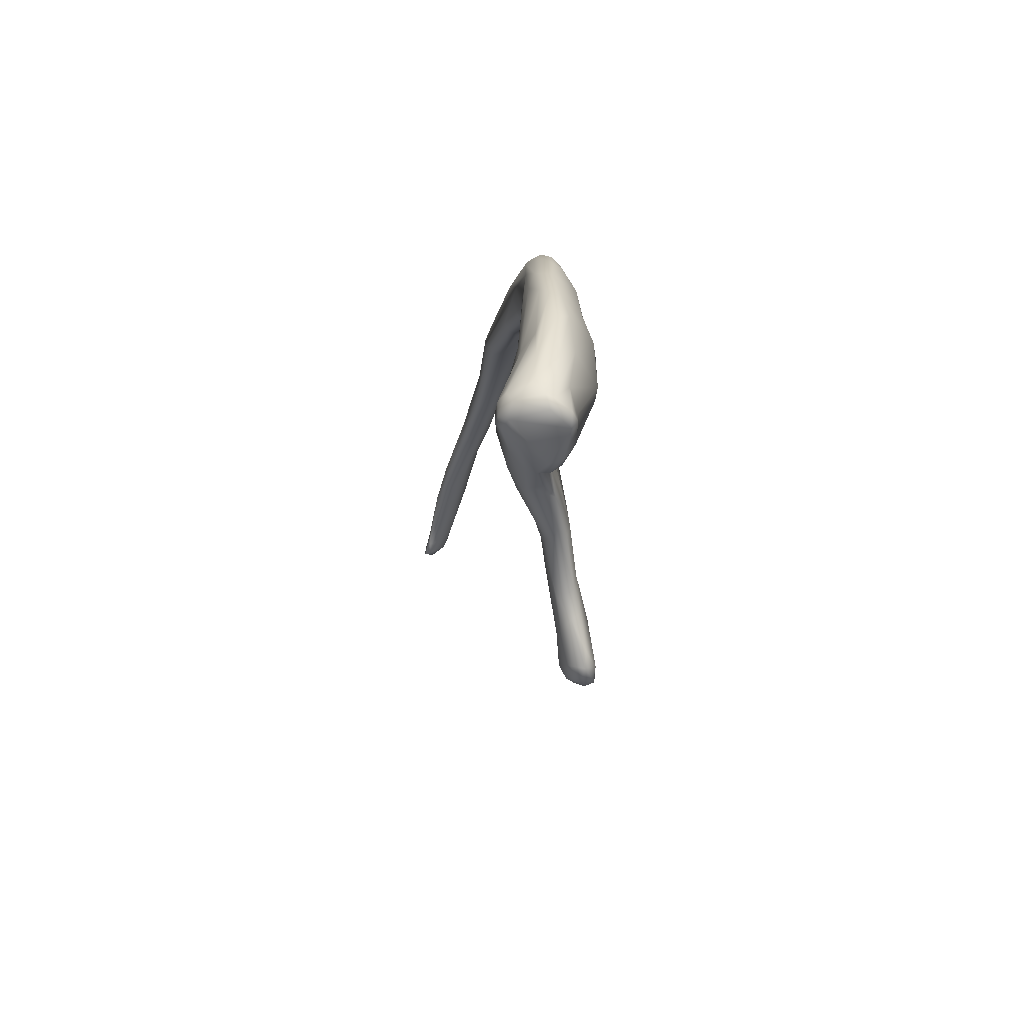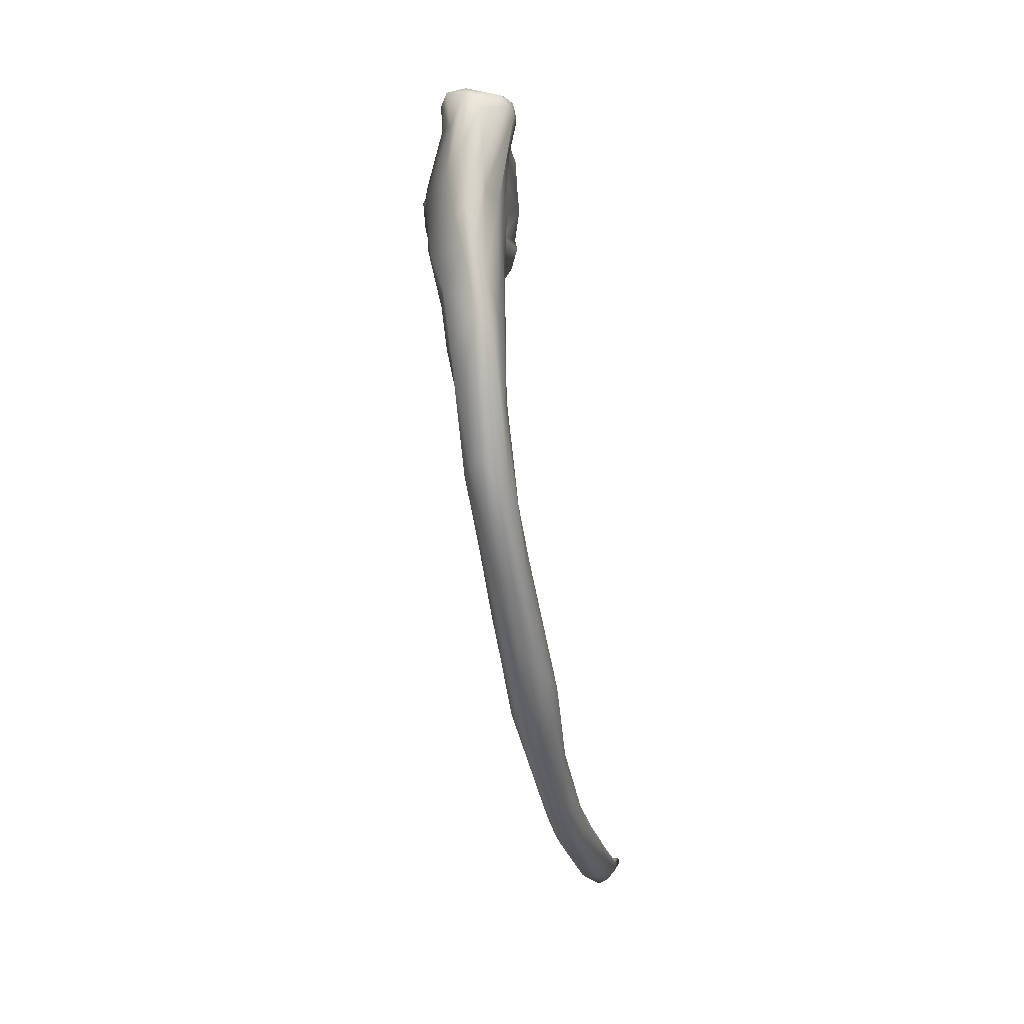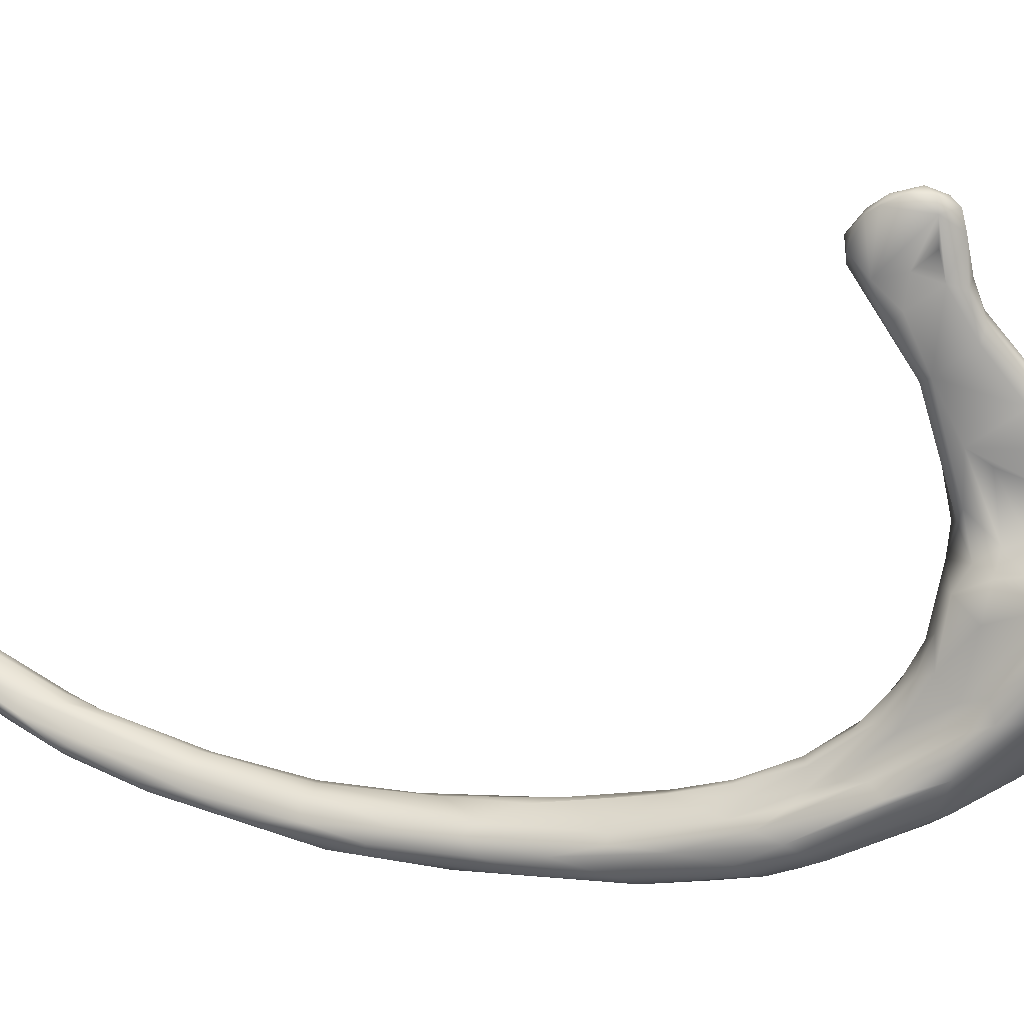
<metadata>
{"format":"obj","ext":"obj","renderer":"f3d","projection":"perspective","resolution":1024,"background":"white","views":[{"elev":59.7,"azim":114.4,"up":"+Z"},{"elev":52.6,"azim":-69.6,"up":"+Z"},{"elev":76.9,"azim":-70.0,"up":"+Y"}]}
</metadata>
<code>
v 0.1718 0.05037 0.1255
v -0.1262 -0.2068 -0.7164
v -0.1482 -0.2013 -0.7343
v 0.1333 0.07826 0.1446
v 0.1371 0.03476 0.07837
v 0.1648 0.05697 0.08108
v 0.1461 0.02691 0.1367
v 0.2449 0.1459 -0.08196
v 0.2408 0.1394 -0.07647
v 0.2308 0.1399 -0.08214
v 0.2733 0.1611 -0.05438
v 0.2529 0.1819 -0.07124
v 0.2454 0.1754 -0.07865
v 0.1868 0.05198 0.2138
v 0.1829 0.05621 0.2287
v -0.1224 -0.2149 -0.7227
v 0.144 0.1024 0.1656
v 0.172 0.1068 0.168
v 0.1684 0.09416 0.1488
v 0.1175 0.0733 0.1218
v 0.07539 0.07813 0.1058
v 0.09434 0.09257 0.1405
v 0.1656 0.09078 0.2431
v 0.1653 0.1121 0.2252
v 0.1564 0.1084 0.2391
v 0.1695 0.05513 0.2417
v 0.1808 0.04494 0.2242
v 0.1812 0.04252 0.2108
v 0.1871 0.07078 0.1953
v 0.1904 0.08898 0.1684
v 0.1845 0.09815 0.1821
v 0.175 0.1099 0.185
v 0.1538 0.114 0.2213
v 0.1358 0.1061 0.2046
v 0.1238 0.09221 0.2242
v 0.1538 0.08911 0.2462
v 0.1544 0.08095 0.2478
v 0.1414 0.06448 0.2453
v 0.1616 0.04451 0.2364
v 0.1705 0.03724 0.2111
v 0.1669 0.04585 0.1843
v 0.1748 0.04639 0.1712
v 0.1855 0.05953 0.178
v 0.1906 0.07791 0.1631
v 0.1818 0.09365 0.1593
v 0.1851 0.1003 0.1682
v 0.1625 0.09215 0.1538
v 0.1548 0.1124 0.1817
v 0.09203 0.1062 0.1659
v 0.07558 0.1022 0.1642
v 0.09504 0.0701 0.2276
v 0.1661 0.0381 0.2248
v 0.1301 0.03192 0.2037
v 0.14 0.03391 0.1924
v 0.1515 0.03956 0.1824
v 0.1588 0.03372 0.1651
v 0.187 0.08256 0.132
v 0.1841 0.09244 0.1393
v 0.1916 0.1128 0.07924
v 0.1785 0.1038 0.1176
v 0.1877 0.1213 0.06971
v 0.1749 0.119 0.06719
v 0.1994 0.1374 0.02228
v 0.1722 0.1197 -0.0005316
v 0.2011 0.1442 -0.03297
v 0.2272 0.1504 -0.03763
v 0.2133 0.1498 -0.06065
v 0.1914 0.133 -0.03956
v 0.2251 0.1535 -0.08168
v 0.2205 0.1413 -0.07902
v 0.2363 0.1522 -0.08724
v 0.2703 0.1693 -0.06406
v 0.2634 0.1803 -0.06814
v 0.2763 0.182 -0.0481
v 0.2778 0.1698 -0.03995
v 0.2692 0.1559 -0.03571
v 0.2612 0.148 -0.05868
v 0.2247 0.129 -0.05587
v 0.1737 0.106 -0.008655
v 0.1694 0.1113 -0.00704
v 0.1393 0.1008 0.03625
v 0.1617 0.1036 0.1042
v 0.1356 0.08544 0.1011
v 0.1358 0.0921 0.05921
v 0.1063 0.07373 0.04992
v 0.1799 0.1015 -0.005033
v 0.1899 0.09867 0.01046
v 0.2422 0.1363 -0.03099
v 0.2723 0.1656 -0.02403
v 0.2455 0.1425 -0.01146
v 0.2711 0.1792 -0.01988
v 0.2382 0.1499 0.003133
v 0.2766 0.1793 -0.02993
v 0.2645 0.188 -0.0571
v 0.2704 0.1884 -0.03855
v 0.2532 0.1682 -0.07901
v 0.2388 0.1647 -0.08371
v 0.2588 0.1862 -0.03291
v 0.2419 0.1704 -0.02489
v 0.2235 0.1612 -0.01273
v 0.2572 0.1744 -0.01114
v 0.2247 0.1349 0.01725
v 0.2265 0.1289 0.01304
v 0.1544 0.08516 0.01675
v 0.1417 0.08496 0.01861
v 0.09916 0.06137 0.04965
v 0.09265 0.06326 0.08343
v 0.1013 0.06304 0.1015
v 0.06637 0.07284 0.08425
v 0.0659 0.09644 0.1419
v 0.02851 0.08069 0.1402
v 0.07519 0.07721 0.2083
v 0.04235 0.04385 0.2068
v 0.1038 0.04892 0.2287
v 0.06953 0.0333 0.207
v 0.133 0.03292 0.1596
v 0.1142 0.02682 0.1364
v 0.132 0.01972 0.1246
v 0.1061 0.02735 0.1082
v 0.1212 0.02028 0.09126
v 0.1089 0.01338 0.09246
v 0.09932 0.01646 0.06957
v 0.1726 0.08022 0.04715
v 0.1939 0.09936 0.04675
v 0.1945 0.101 0.06076
v 0.197 0.1092 0.06812
v 0.2139 0.1411 0.02195
v 0.2267 0.1547 0.002787
v 0.1847 0.07184 0.1192
v 0.1636 0.0806 0.03145
v 0.1214 0.0513 0.04307
v 0.1025 0.04791 0.0464
v 0.07703 0.05411 0.06928
v 0.07842 0.03713 0.05178
v 0.05126 0.05748 0.06197
v 0.0367 0.06026 0.08731
v 0.06103 0.08202 0.1301
v 0.01703 0.07322 0.1467
v 0.03058 0.05177 0.1956
v 0.08025 0.02297 0.1844
v 0.01686 -0.003323 0.08037
v 0.08756 0.02145 0.1028
v 0.07592 0.02487 0.07436
v 0.09217 0.02195 0.05858
v 0.06758 0.03226 0.05863
v 0.05951 0.0435 0.05279
v 0.02278 0.02378 0.05721
v 0.0262 0.03853 0.06117
v 0.0005979 0.0334 0.07031
v -0.01248 0.03227 0.09245
v -0.006686 0.04513 0.1096
v -0.02178 0.04685 0.1195
v -0.01373 0.04795 0.1387
v 0.002911 0.03211 0.183
v 0.005182 0.01972 0.1843
v -0.00395 0.005098 0.1704
v -0.0231 -0.01512 0.1375
v 0.02414 0.005884 0.06766
v 0.02066 0.01157 0.06005
v -0.008747 0.008247 0.05031
v -0.005278 0.02265 0.05854
v -0.0414 0.004705 0.04404
v -0.04358 0.01159 0.05897
v -0.0412 0.01739 0.0835
v -0.03148 0.03545 0.1025
v -0.05366 0.02939 0.09788
v -0.04092 0.002422 0.15
v -0.04537 -0.01786 0.1346
v 0.0579 0.01018 0.1559
v 0.04472 0.00327 0.1236
v -0.03235 -0.02441 0.06865
v -0.03193 -0.01086 0.04054
v -0.04779 -0.007708 0.03092
v -0.08375 -0.01366 0.03512
v -0.0627 0.02121 0.1056
v -0.08234 -0.002232 0.1042
v -0.07889 -0.01143 0.1146
v -0.08887 -0.02633 0.1026
v -0.03407 -0.01965 0.04663
v -0.06447 -0.03054 0.01796
v -0.07356 -0.0267 0.005663
v -0.09795 -0.02099 0.01392
v -0.07946 0.0008513 0.05302
v -0.1068 -0.04524 0.07083
v -0.08609 -0.04579 0.06885
v -0.06619 -0.04003 0.06132
v -0.1065 -0.04121 -0.03378
v -0.08121 -0.01523 0.01054
v -0.1115 -0.03334 -0.01921
v -0.1114 -0.01629 0.008751
v -0.1356 -0.0223 -0.00967
v -0.08834 0.005017 0.06666
v -0.1391 -0.02727 0.02842
v -0.07203 -0.04081 0.02036
v -0.09744 -0.04993 -0.02504
v -0.1375 -0.02064 0.01306
v -0.1348 -0.03663 0.04583
v -0.1431 -0.0535 0.03161
v -0.1315 -0.06621 0.02145
v -0.09728 -0.05625 -0.01002
v -0.1228 -0.07344 -0.05975
v -0.1019 -0.0459 -0.03315
v -0.1325 -0.02936 -0.02851
v -0.1577 -0.05381 0.009541
v -0.164 -0.04995 -0.00638
v -0.1532 -0.06936 0.002879
v -0.169 -0.1017 -0.08397
v -0.1287 -0.07622 -0.02277
v -0.1357 -0.08375 -0.05603
v -0.1205 -0.06536 -0.07205
v -0.1275 -0.05873 -0.07768
v -0.1663 -0.04628 -0.05875
v -0.1601 -0.04042 -0.01447
v -0.1701 -0.0712 -0.02246
v -0.1756 -0.09402 -0.06544
v -0.1467 -0.09398 -0.1381
v -0.1467 -0.08717 -0.1381
v -0.1423 -0.07292 -0.1167
v -0.1748 -0.05821 -0.1022
v -0.1953 -0.07145 -0.1392
v -0.1712 -0.1144 -0.1306
v -0.1475 -0.09864 -0.1258
v -0.1903 -0.07801 -0.07164
v -0.1619 -0.08967 -0.1665
v -0.166 -0.05981 -0.1044
v -0.1927 -0.06966 -0.09147
v -0.1864 -0.1432 -0.2502
v -0.2097 -0.08796 -0.1477
v -0.2224 -0.1113 -0.2011
v -0.2095 -0.1068 -0.1535
v -0.1861 -0.09092 -0.07431
v -0.1989 -0.1395 -0.2175
v -0.1934 -0.1466 -0.2485
v -0.1755 -0.1314 -0.2299
v -0.1751 -0.111 -0.2263
v -0.2004 -0.08544 -0.2018
v -0.2104 -0.08608 -0.1846
v -0.2085 -0.1304 -0.2011
v -0.1766 -0.1263 -0.2445
v -0.1847 -0.08708 -0.1933
v -0.2026 -0.1223 -0.3162
v -0.2339 -0.1171 -0.2646
v -0.1949 -0.1306 -0.3173
v -0.2098 -0.09563 -0.2505
v -0.2267 -0.1049 -0.2657
v -0.2247 -0.1354 -0.2482
v -0.2176 -0.15 -0.277
v -0.2269 -0.1176 -0.3146
v -0.2359 -0.1432 -0.3149
v -0.1939 -0.15 -0.3184
v -0.1914 -0.1405 -0.3181
v -0.2136 -0.1198 -0.3233
v -0.238 -0.1295 -0.2934
v -0.2287 -0.1759 -0.4334
v -0.2058 -0.1618 -0.3512
v -0.198 -0.1609 -0.3811
v -0.2322 -0.139 -0.4021
v -0.2384 -0.1347 -0.3602
v -0.2401 -0.1574 -0.4342
v -0.2376 -0.161 -0.4025
v -0.2198 -0.1763 -0.4184
v -0.2143 -0.1636 -0.3526
v -0.1968 -0.168 -0.4249
v -0.1964 -0.156 -0.4005
v -0.1999 -0.147 -0.4084
v -0.2146 -0.14 -0.4128
v -0.2369 -0.1528 -0.4477
v -0.2363 -0.1705 -0.4518
v -0.2061 -0.1883 -0.4865
v -0.2012 -0.182 -0.4664
v -0.2129 -0.1913 -0.4978
v -0.1983 -0.169 -0.5198
v -0.2286 -0.1607 -0.502
v -0.2339 -0.1726 -0.504
v -0.1936 -0.1796 -0.4833
v -0.2219 -0.1572 -0.4944
v -0.2238 -0.1879 -0.5119
v -0.193 -0.1729 -0.4939
v -0.2311 -0.1679 -0.5138
v -0.1899 -0.194 -0.5288
v -0.1883 -0.184 -0.5191
v -0.2226 -0.1831 -0.5569
v -0.1928 -0.2056 -0.58
v -0.2035 -0.1733 -0.5522
v -0.2171 -0.1721 -0.5508
v -0.1838 -0.2064 -0.5791
v -0.1906 -0.1764 -0.5231
v -0.2051 -0.1972 -0.6084
v -0.187 -0.1837 -0.5975
v -0.194 -0.1839 -0.6366
v -0.2071 -0.1995 -0.5775
v -0.1707 -0.2043 -0.6013
v -0.1708 -0.1975 -0.6009
v -0.1746 -0.1917 -0.6022
v -0.1834 -0.2093 -0.6442
v -0.1951 -0.188 -0.6486
v -0.1903 -0.2025 -0.6533
v -0.1718 -0.2144 -0.6385
v -0.1646 -0.2129 -0.6335
v -0.148 -0.2033 -0.6728
v -0.1631 -0.1944 -0.7096
v -0.1959 -0.1939 -0.6508
v -0.1426 -0.2152 -0.6928
v -0.1445 -0.2154 -0.7131
v -0.1438 -0.2117 -0.68
v -0.1355 -0.2053 -0.7067
v -0.1476 -0.1989 -0.7071
v -0.1623 -0.1964 -0.7218
v -0.1626 -0.2014 -0.7237
v -0.1544 -0.2101 -0.7208
v -0.1297 -0.2167 -0.7197
v -0.1311 -0.2109 -0.7061
v -0.1212 -0.2123 -0.7205
v -0.1349 -0.2061 -0.7338
v -0.1466 -0.1968 -0.7288
v -0.1268 -0.206 -0.7294
f 5 6 1
f 9 10 8
f 15 24 23
f 15 31 24
f 28 14 27
f 14 28 43
f 43 29 14
f 31 15 29
f 33 25 24
f 35 36 25
f 39 26 38
f 52 27 39
f 42 43 28
f 44 30 29
f 44 58 30
f 30 45 46
f 47 18 46
f 18 32 46
f 18 48 32
f 48 34 33
f 34 50 35
f 35 112 36
f 114 115 39
f 53 54 40
f 1 129 43
f 43 42 1
f 61 62 60
f 67 69 68
f 70 68 69
f 69 71 70
f 71 8 10
f 11 72 74
f 10 79 70
f 79 80 70
f 64 81 62
f 82 62 81
f 19 60 62
f 45 58 60
f 19 47 45
f 81 84 83
f 85 81 64
f 64 80 85
f 79 10 86
f 78 88 87
f 77 90 88
f 77 76 90
f 76 11 89
f 74 95 93
f 74 94 95
f 73 12 94
f 96 13 73
f 71 97 96
f 8 71 96
f 98 95 94
f 98 99 100
f 104 105 79
f 79 86 104
f 105 106 80
f 80 79 105
f 85 80 106
f 21 137 22
f 17 4 22
f 110 50 49
f 114 38 113
f 169 116 53
f 53 116 54
f 116 7 55
f 55 54 116
f 117 118 116
f 118 7 116
f 130 123 5
f 124 125 123
f 103 102 126
f 127 92 128
f 100 64 63
f 99 98 66
f 98 12 67
f 125 126 129
f 129 126 57
f 126 59 57
f 125 124 103
f 88 90 124
f 87 88 124
f 131 132 105
f 106 133 85
f 133 107 85
f 135 109 133
f 135 136 109
f 112 50 138
f 113 51 139
f 155 115 114
f 156 140 115
f 170 117 116
f 142 121 119
f 141 143 142
f 122 130 5
f 131 104 122
f 132 144 134
f 132 134 106
f 146 145 147
f 148 149 135
f 137 136 150
f 138 111 152
f 154 155 113
f 141 158 143
f 158 145 143
f 159 147 145
f 147 161 148
f 149 148 161
f 161 163 149
f 150 164 151
f 165 151 164
f 165 166 152
f 167 154 153
f 167 155 154
f 168 157 156
f 172 160 159
f 160 172 173
f 163 161 162
f 164 150 163
f 165 164 183
f 177 167 176
f 177 178 167
f 178 168 167
f 173 188 162
f 174 163 182
f 192 196 175
f 184 168 178
f 199 185 168
f 194 179 171
f 194 180 179
f 190 191 183
f 197 176 193
f 178 177 197
f 200 180 194
f 195 181 180
f 202 187 181
f 189 203 182
f 182 203 190
f 196 192 191
f 198 184 178
f 200 194 186
f 191 190 203
f 196 213 193
f 193 205 197
f 198 197 204
f 209 200 208
f 210 202 195
f 196 191 212
f 204 214 198
f 214 206 198
f 212 191 219
f 212 226 213
f 205 223 204
f 231 215 206
f 215 199 206
f 221 209 208
f 217 218 210
f 218 224 211
f 219 220 212
f 223 205 226
f 223 231 214
f 222 216 201
f 226 212 220
f 220 237 226
f 223 226 228
f 227 222 209
f 236 225 240
f 219 225 236
f 230 223 229
f 232 221 207
f 233 209 221
f 233 227 209
f 234 216 222
f 239 235 216
f 230 238 231
f 240 244 236
f 236 245 237
f 229 228 242
f 246 238 230
f 250 239 234
f 243 241 240
f 240 235 243
f 245 236 244
f 242 237 245
f 247 232 238
f 247 233 232
f 251 243 239
f 241 252 244
f 245 244 248
f 253 249 246
f 249 247 246
f 247 254 262
f 242 245 258
f 249 254 247
f 255 256 250
f 257 258 248
f 254 249 260
f 264 265 243
f 243 265 241
f 266 252 241
f 266 248 252
f 254 261 262
f 262 269 255
f 256 263 264
f 266 257 248
f 267 259 258
f 268 254 260
f 261 269 262
f 272 265 278
f 272 266 265
f 273 267 257
f 268 277 254
f 269 261 271
f 279 274 267
f 282 277 274
f 277 283 271
f 269 280 270
f 281 275 280
f 284 276 266
f 276 284 285
f 285 273 276
f 287 278 281
f 288 291 282
f 269 271 286
f 289 284 272
f 296 279 285
f 296 282 279
f 280 269 286
f 281 294 287
f 287 294 272
f 294 281 293
f 290 285 284
f 302 288 282
f 291 298 283
f 292 280 299
f 297 295 288
f 299 286 298
f 301 290 289
f 292 305 293
f 289 307 301
f 298 303 299
f 301 296 290
f 310 298 295
f 303 298 304
f 303 304 311
f 303 313 312
f 306 300 312
f 306 2 307
f 307 315 301
f 315 308 301
f 3 310 309
f 16 313 303
f 311 314 16
f 310 3 314
f 3 315 316
f 3 309 308
f 308 315 3
f 312 2 306
f 124 123 130
f 71 69 97
f 58 44 57
f 1 7 5
f 22 20 21
f 4 47 19
f 4 83 20
f 35 33 34
f 24 25 23
f 25 36 23
f 36 37 23
f 23 37 26
f 23 26 15
f 15 26 27
f 27 14 15
f 14 29 15
f 31 29 30
f 32 24 31
f 24 32 33
f 27 40 28
f 38 26 37
f 39 27 26
f 28 41 42
f 51 36 112
f 43 44 29
f 30 58 45
f 46 31 30
f 46 32 31
f 45 47 46
f 18 17 48
f 48 33 32
f 48 49 34
f 35 50 112
f 41 56 42
f 37 51 38
f 114 39 38
f 52 53 40
f 54 41 40
f 1 56 7
f 44 129 57
f 57 60 58
f 101 100 128
f 62 61 63
f 63 64 62
f 64 100 65
f 65 66 67
f 67 68 65
f 67 13 69
f 70 71 10
f 8 77 9
f 72 11 8
f 72 8 96
f 72 96 73
f 72 73 74
f 74 75 11
f 11 76 77
f 77 8 11
f 9 78 10
f 70 80 68
f 68 80 64
f 64 65 68
f 82 19 62
f 19 45 60
f 82 83 19
f 82 81 83
f 86 10 78
f 76 89 90
f 89 11 75
f 89 91 92
f 92 90 89
f 89 93 91
f 93 89 75
f 75 74 93
f 93 95 91
f 73 13 12
f 96 97 13
f 97 69 13
f 94 12 98
f 91 98 101
f 92 103 90
f 128 92 101
f 101 92 91
f 107 84 81
f 86 78 87
f 21 107 109
f 108 83 84
f 108 20 83
f 108 21 20
f 118 119 120
f 21 109 137
f 22 137 110
f 110 17 22
f 17 110 49
f 49 48 17
f 50 34 49
f 113 38 51
f 52 140 53
f 52 39 115
f 140 169 53
f 118 5 7
f 63 128 100
f 119 121 120
f 5 120 122
f 5 123 6
f 126 125 103
f 102 92 127
f 102 127 59
f 87 104 86
f 100 99 66
f 66 65 100
f 66 98 67
f 67 12 13
f 63 61 127
f 61 59 127
f 59 126 102
f 125 1 6
f 6 123 125
f 1 125 129
f 59 61 60
f 103 124 90
f 124 130 87
f 142 170 141
f 104 131 105
f 105 132 106
f 85 107 81
f 106 134 133
f 133 109 107
f 133 134 135
f 136 137 109
f 111 50 110
f 110 151 111
f 138 50 111
f 112 138 139
f 139 51 112
f 155 114 113
f 155 156 115
f 140 52 115
f 140 157 169
f 169 170 116
f 122 142 143
f 117 142 119
f 145 134 144
f 122 120 121
f 144 131 122
f 122 104 130
f 131 144 132
f 146 148 135
f 146 135 134
f 138 154 139
f 135 149 136
f 136 149 150
f 137 150 151
f 151 110 137
f 151 165 152
f 152 111 151
f 138 152 153
f 175 152 166
f 154 113 139
f 156 157 140
f 158 159 145
f 147 160 161
f 149 163 150
f 156 167 168
f 153 175 167
f 179 159 158
f 170 171 141
f 166 183 192
f 159 160 147
f 160 173 162
f 162 161 160
f 163 174 164
f 164 174 183
f 187 210 211
f 166 192 175
f 176 167 175
f 168 185 157
f 157 185 169
f 185 186 169
f 169 186 170
f 186 171 170
f 171 179 141
f 141 179 158
f 172 179 180
f 173 172 181
f 162 188 182
f 182 163 162
f 175 196 193
f 175 193 176
f 184 199 168
f 186 194 171
f 180 181 172
f 181 187 188
f 188 173 181
f 188 189 182
f 174 182 190
f 190 183 174
f 183 191 192
f 197 177 176
f 200 195 180
f 195 202 181
f 188 187 189
f 198 178 197
f 198 206 184
f 185 208 186
f 208 200 186
f 195 200 201
f 193 213 205
f 197 205 204
f 206 199 184
f 199 207 185
f 209 201 200
f 201 210 195
f 203 211 225
f 211 189 187
f 203 219 191
f 196 212 213
f 207 208 185
f 210 218 211
f 207 238 232
f 204 223 214
f 214 231 206
f 215 207 199
f 207 221 208
f 201 216 210
f 216 217 210
f 211 224 225
f 226 205 213
f 209 222 201
f 217 224 218
f 230 231 223
f 216 235 217
f 217 235 224
f 240 225 224
f 219 236 220
f 228 226 237
f 229 223 228
f 231 238 215
f 251 256 264
f 232 233 221
f 227 234 222
f 234 239 216
f 235 240 224
f 237 220 236
f 240 241 244
f 242 228 237
f 227 250 234
f 239 243 235
f 229 253 246
f 246 230 229
f 246 247 238
f 250 251 239
f 244 252 248
f 253 229 242
f 247 262 233
f 262 255 233
f 233 255 227
f 255 250 227
f 258 245 248
f 242 258 253
f 253 260 249
f 251 264 243
f 47 17 18
f 265 266 241
f 258 259 253
f 300 289 294
f 263 256 255
f 257 267 258
f 259 268 260
f 270 255 269
f 270 263 255
f 271 261 254
f 263 275 264
f 278 265 264
f 266 276 257
f 276 273 257
f 267 274 259
f 259 274 268
f 274 277 268
f 275 263 270
f 273 279 267
f 254 277 271
f 278 264 275
f 279 282 274
f 280 275 270
f 275 281 278
f 287 272 278
f 272 284 266
f 279 273 285
f 282 291 277
f 277 291 283
f 286 271 283
f 292 281 280
f 272 294 289
f 290 296 285
f 293 281 292
f 284 289 290
f 296 302 282
f 288 295 291
f 283 298 286
f 299 280 286
f 291 295 298
f 302 297 288
f 305 292 299
f 293 300 294
f 299 303 305
f 300 293 305
f 302 308 309
f 302 309 297
f 297 310 295
f 310 304 298
f 300 306 307
f 301 308 296
f 143 144 122
f 309 310 297
f 305 312 300
f 305 303 312
f 307 2 315
f 310 311 304
f 16 303 311
f 312 313 2
f 16 316 313
f 311 310 314
f 314 3 316
f 316 16 314
f 316 2 313
f 2 316 315
f 77 78 9
f 94 74 73
f 56 55 7
f 22 4 20
f 4 19 83
f 35 25 33
f 27 52 40
f 28 40 41
f 51 37 36
f 41 55 56
f 54 55 41
f 1 42 56
f 44 43 129
f 57 59 60
f 101 98 100
f 91 95 98
f 92 102 103
f 107 108 84
f 21 108 107
f 118 117 119
f 118 120 5
f 63 127 128
f 87 130 104
f 142 117 170
f 122 121 142
f 145 146 134
f 146 147 148
f 138 153 154
f 175 153 152
f 156 155 167
f 179 172 159
f 166 165 183
f 187 202 210
f 203 189 211
f 203 225 219
f 207 215 238
f 251 250 256
f 253 259 260
f 47 4 17
f 300 307 289
f 302 296 308
f 143 145 144
f 77 88 78

</code>
